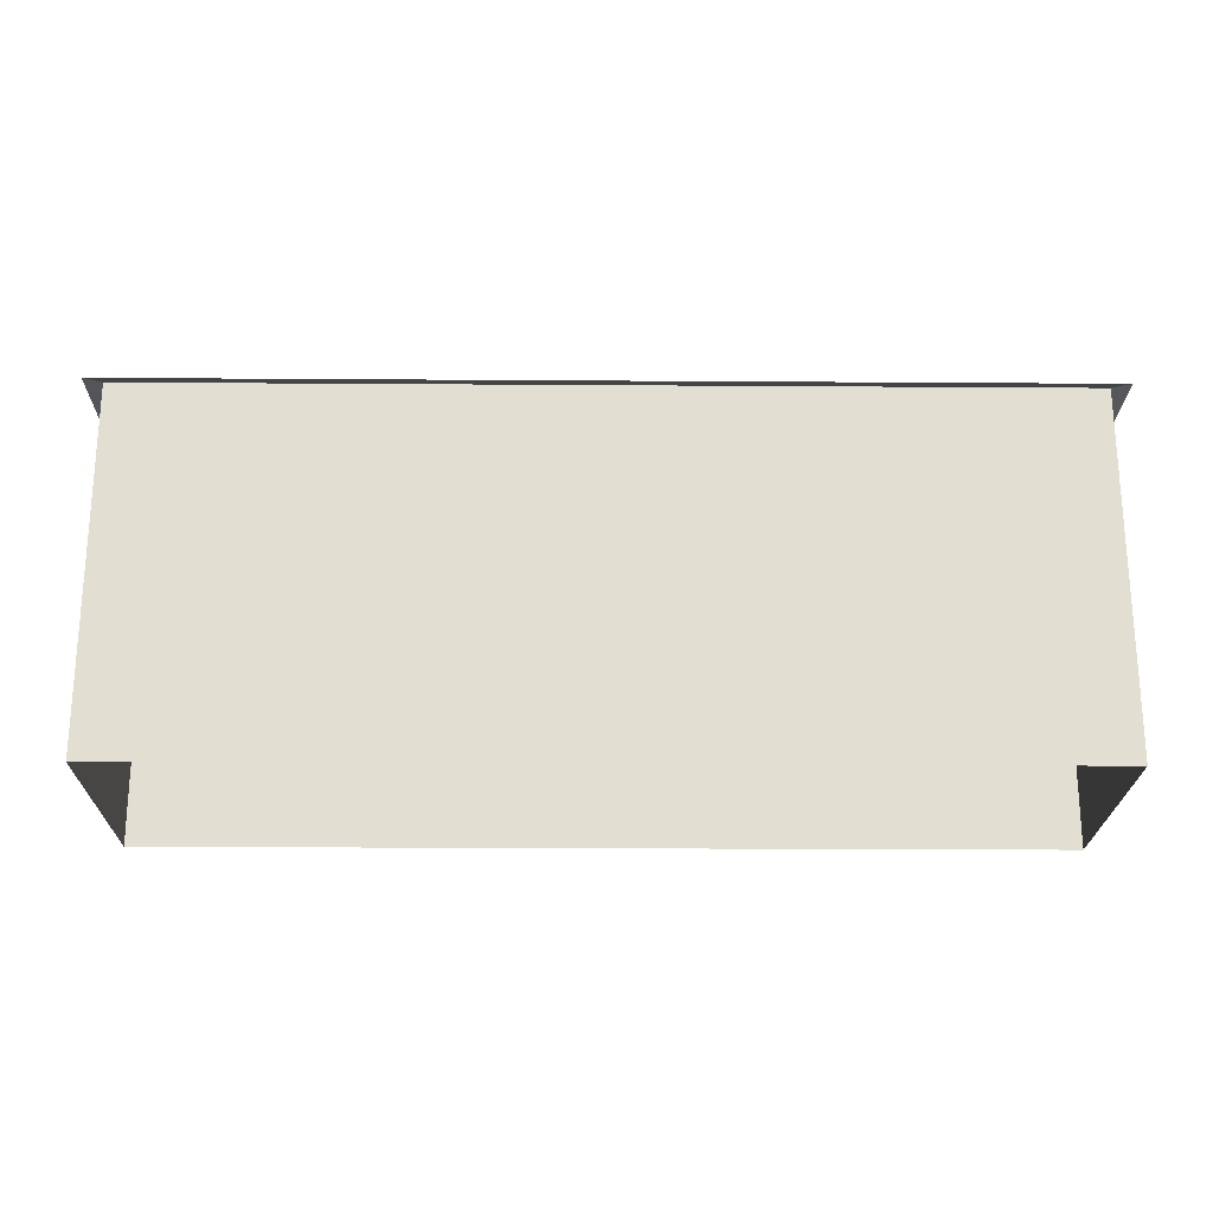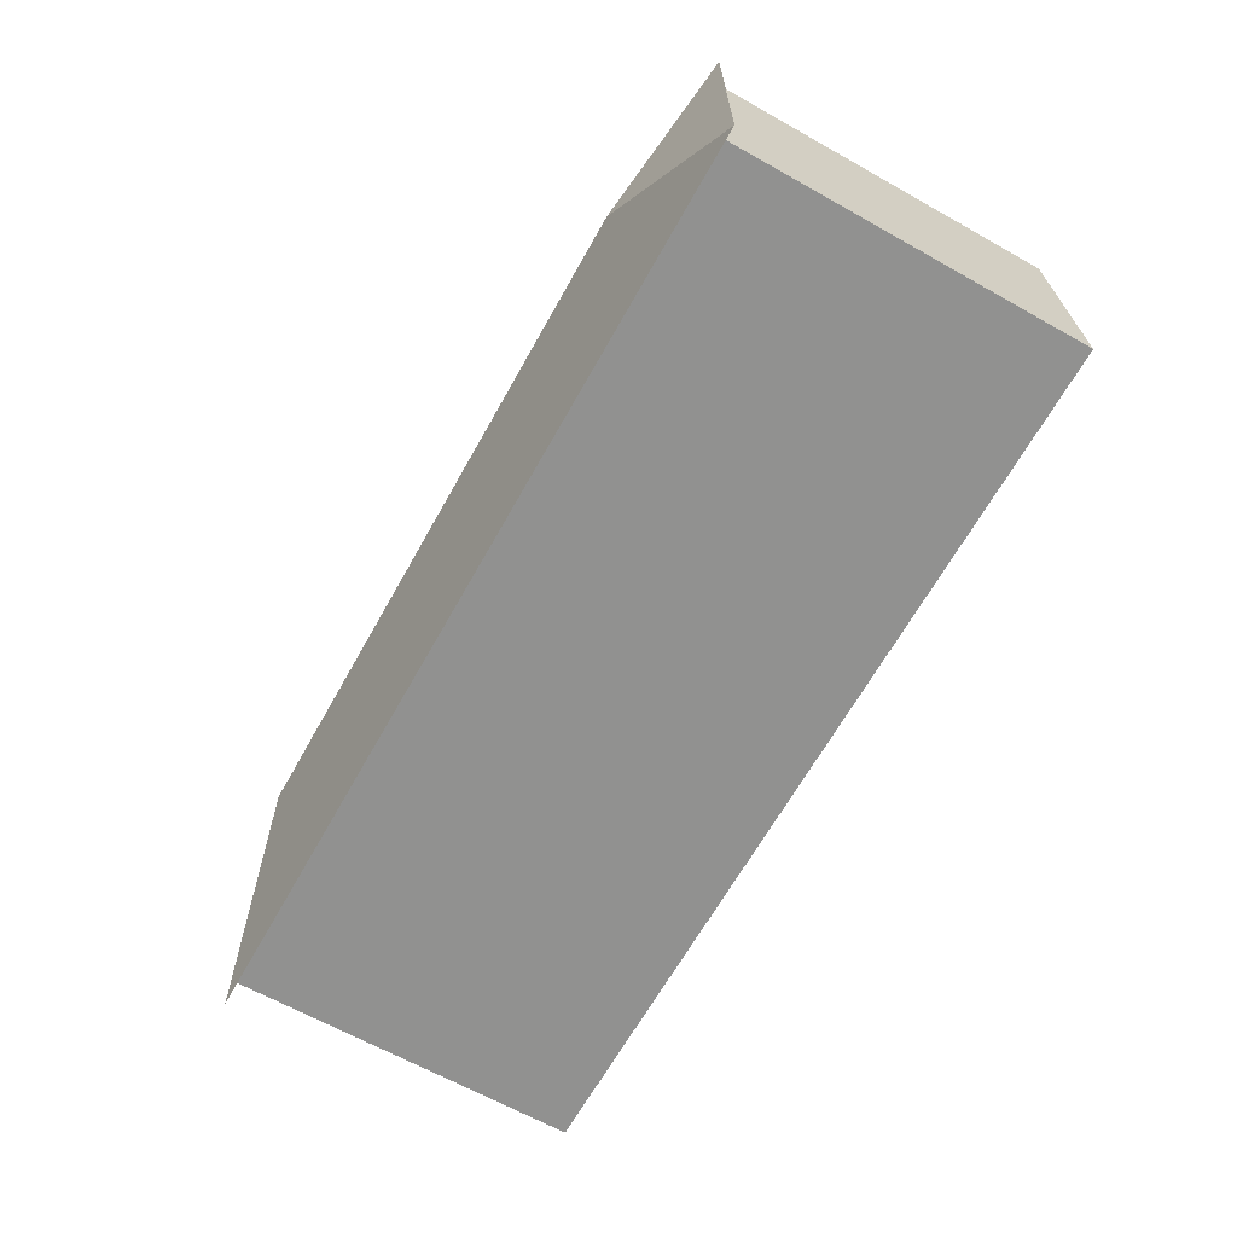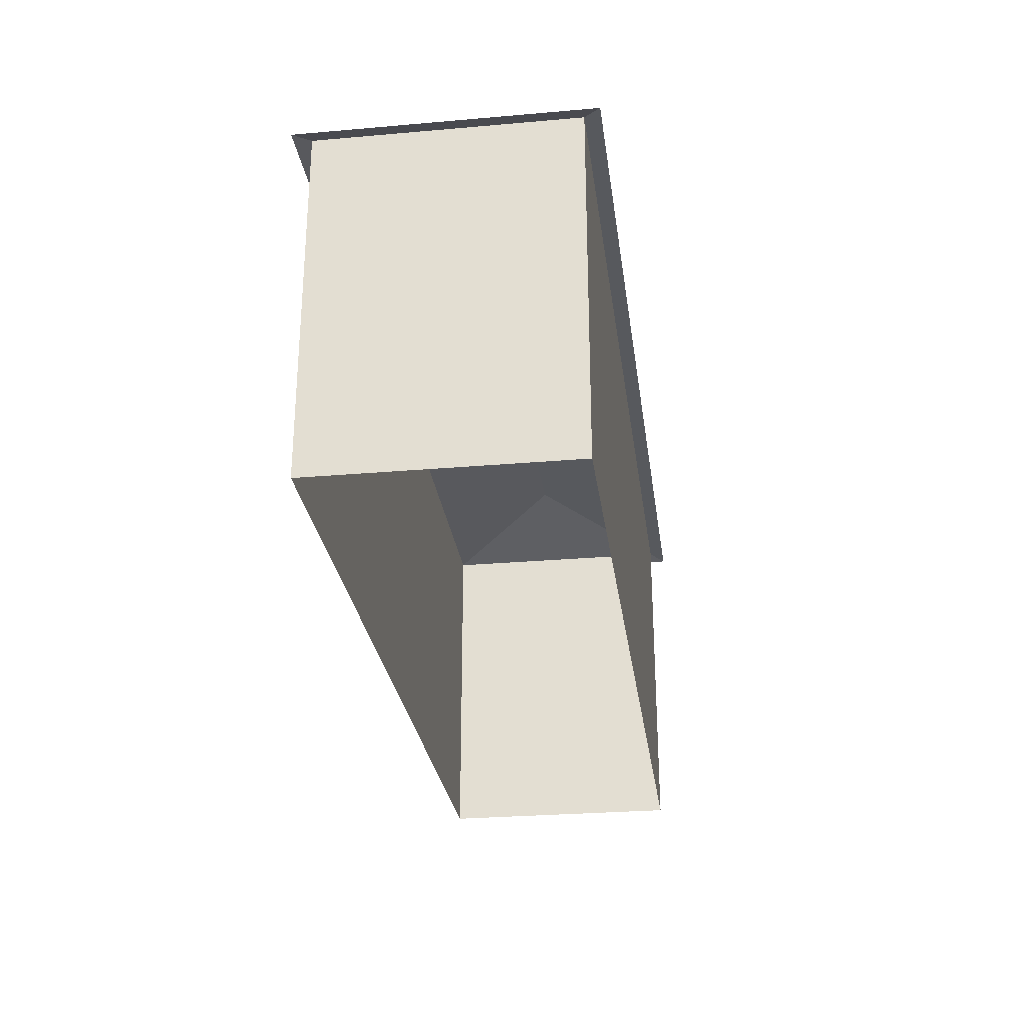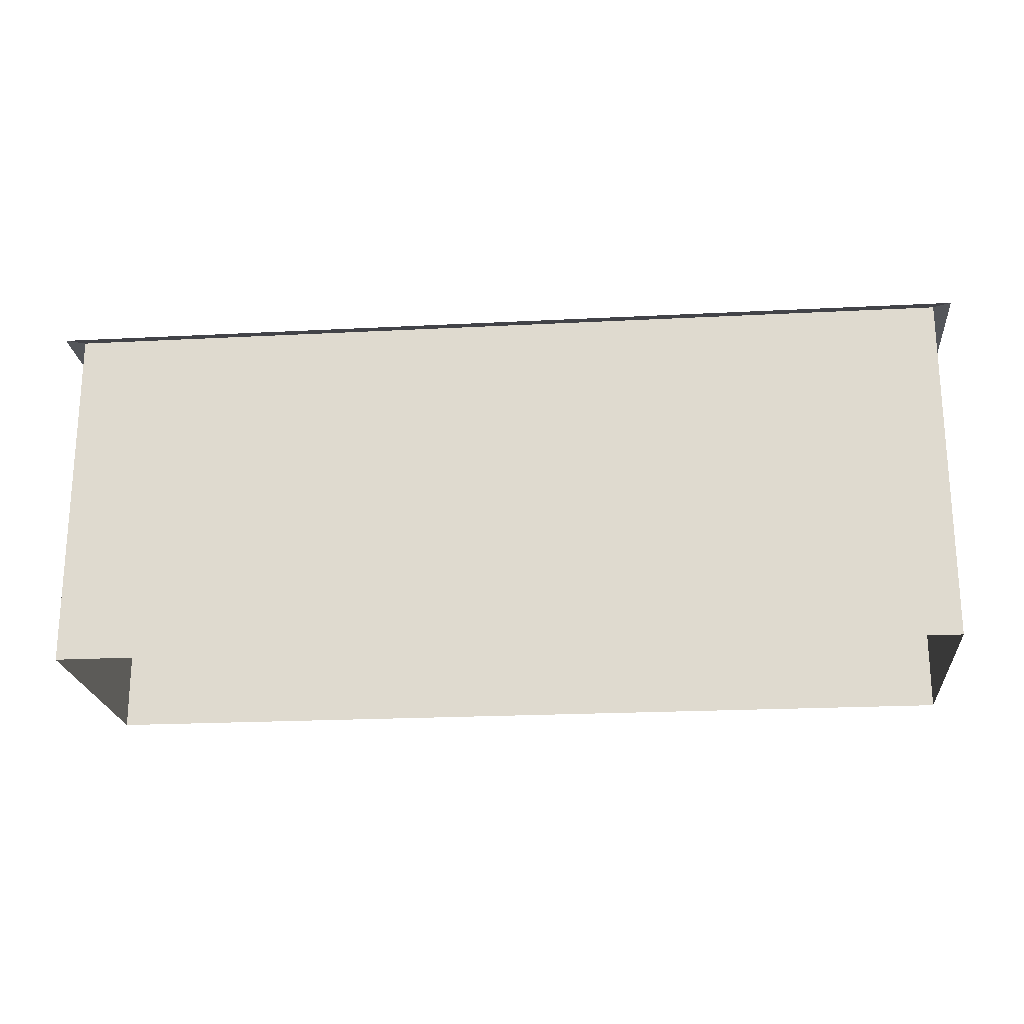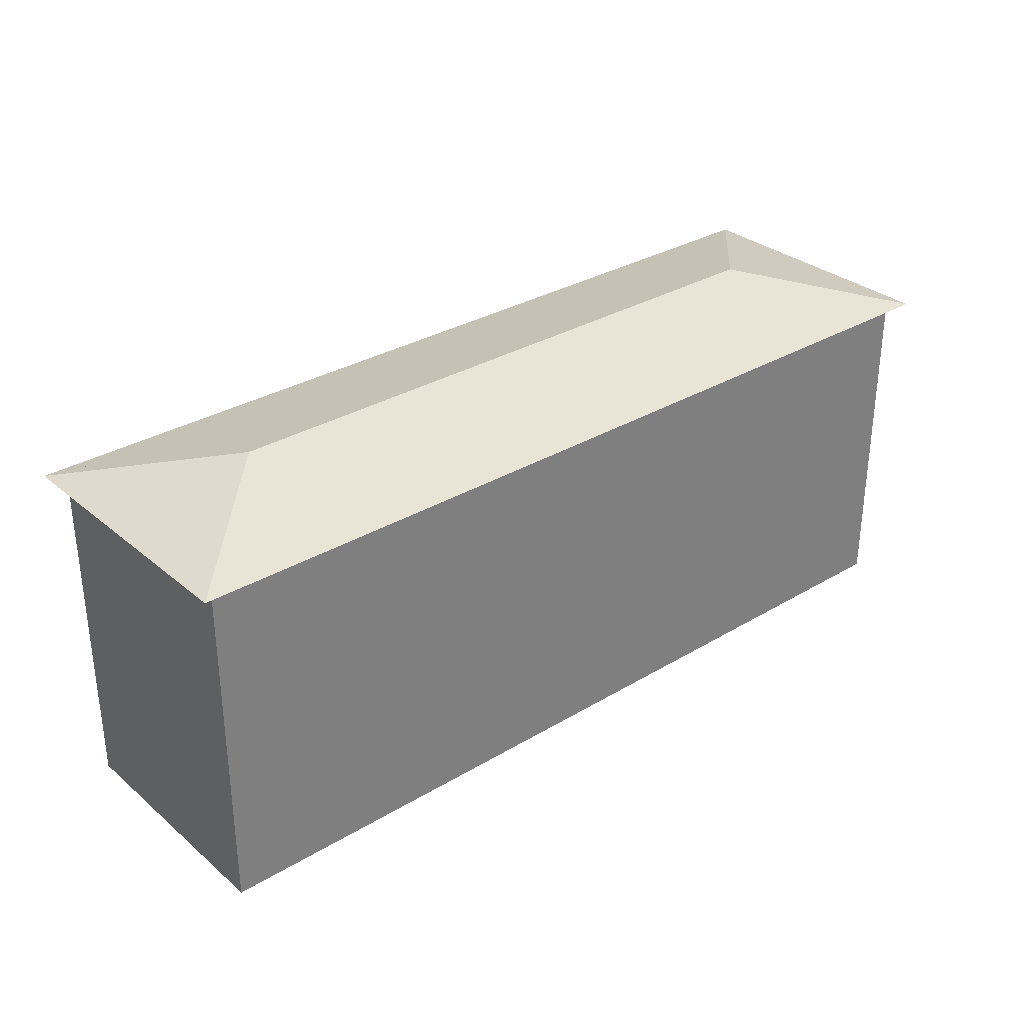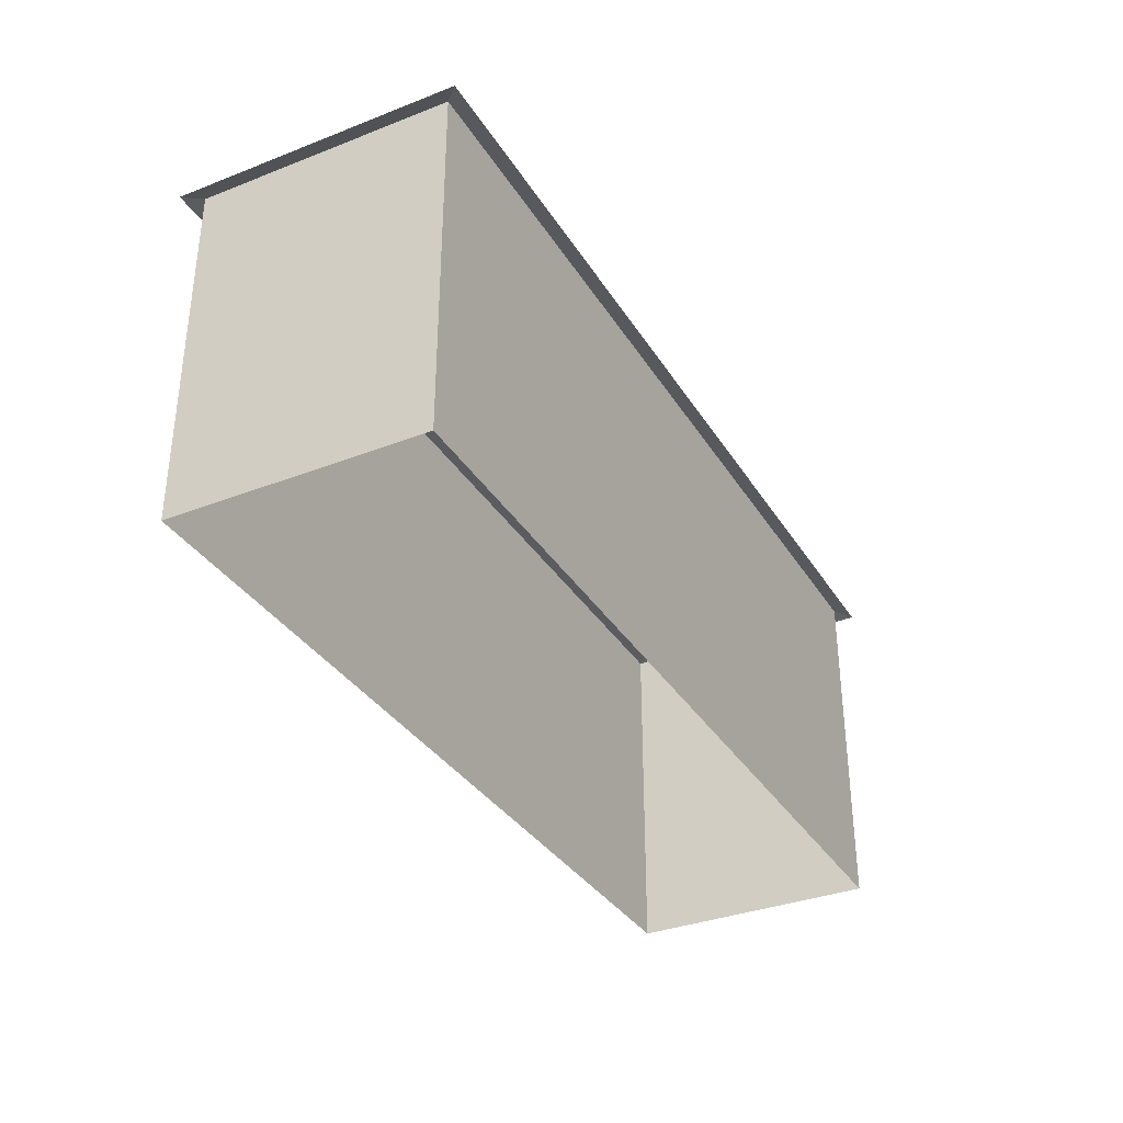
<metadata>
{"format":"obj","ext":"obj","renderer":"f3d","projection":"perspective","resolution":1024,"background":"white","views":[{"elev":-22.3,"azim":179.3,"up":"+Y"},{"elev":-66.0,"azim":-119.3,"up":"+Z"},{"elev":-27.7,"azim":-82.4,"up":"+Y"},{"elev":-21.6,"azim":-174.7,"up":"+Y"},{"elev":31.3,"azim":-40.4,"up":"+Y"},{"elev":-34.4,"azim":117.6,"up":"+Y"}]}
</metadata>
<code>
v -41 49 0
v -59 44.5 0
v -59 44.5 -18
v -41 49 0
v -59 44.5 0
v -59 44.5 18
v 41 49 0
v 59 44.5 0
v 59 44.5 18
v 41 49 0
v 59 44.5 0
v 59 44.5 -18
v 59 44.5 18
v 41 44.5 18
v -41 44.5 18
v 41 49 0
v -41 49 0
v -59 44.5 18
v -59 44.5 -18
v -41 44.5 -18
v 41 44.5 -18
v -41 49 0
v 41 49 0
v 59 44.5 -18
v 3e-06 45 16
v 57 45 16
v 3e-06 0 16
v 57 0 16
v 3e-06 45 16
v -57 45 16
v 3e-06 0 16
v -57 0 16
v -57 45 -16
v -57 45 16
v -57 0 -16
v -57 0 16
v 57 45 16
v 57 45 -16
v 57 0 16
v 57 0 -16
v -41 49 0
v -59 44.5 0
v -59 44.5 -18
v -41 49 0
v -59 44.5 0
v -59 44.5 18
v 41 49 0
v 59 44.5 0
v 59 44.5 18
v 41 49 0
v 59 44.5 0
v 59 44.5 -18
v 59 44.5 18
v 41 44.5 18
v -41 44.5 18
v 41 49 0
v -41 49 0
v -59 44.5 18
v -59 44.5 -18
v -41 44.5 -18
v 41 44.5 -18
v -41 49 0
v 41 49 0
v 59 44.5 -18
v 3e-06 45 16
v 57 45 16
v 3e-06 0 16
v 57 0 16
v 3e-06 45 16
v -57 45 16
v 3e-06 0 16
v -57 0 16
v -57 45 -16
v -57 45 16
v -57 0 -16
v -57 0 16
v 57 45 16
v 57 45 -16
v 57 0 16
v 57 0 -16
v 57 45 -16
v 0 45 -16
v 57 0 -16
v 0 0 -16
v -57 45 -16
v 0 45 -16
v -57 0 -16
v 0 0 -16
g Regroup02
f 1 3 2
f 5 6 4
f 7 9 8
f 11 12 10
f 13 16 14
f 16 17 15
f 16 15 14
f 15 17 18
f 19 22 20
f 22 23 21
f 22 21 20
f 21 23 24
f 25 27 28
f 25 28 26
f 32 31 29
f 30 32 29
f 33 35 36
f 33 36 34
f 37 39 40
f 37 40 38
f 41 43 42
f 45 46 44
f 47 49 48
f 51 52 50
f 53 56 54
f 56 57 55
f 56 55 54
f 55 57 58
f 59 62 60
f 62 63 61
f 62 61 60
f 61 63 64
f 65 67 68
f 65 68 66
f 72 71 69
f 70 72 69
f 73 75 76
f 73 76 74
f 77 79 80
f 77 80 78
f 81 83 84
f 81 84 82
f 88 87 85
f 86 88 85

</code>
